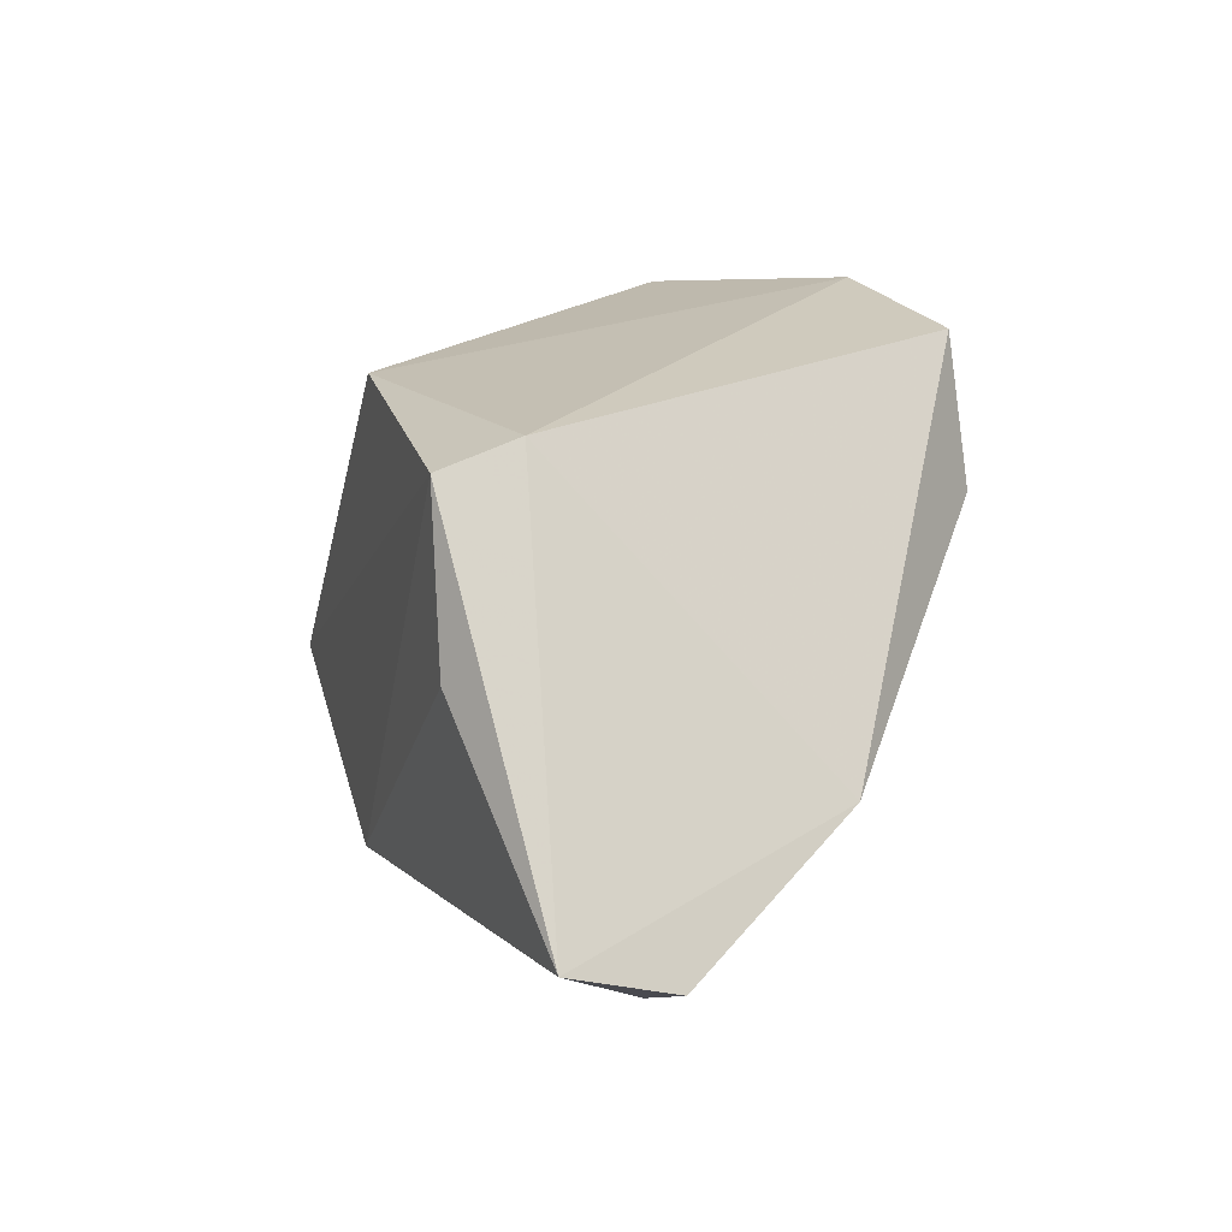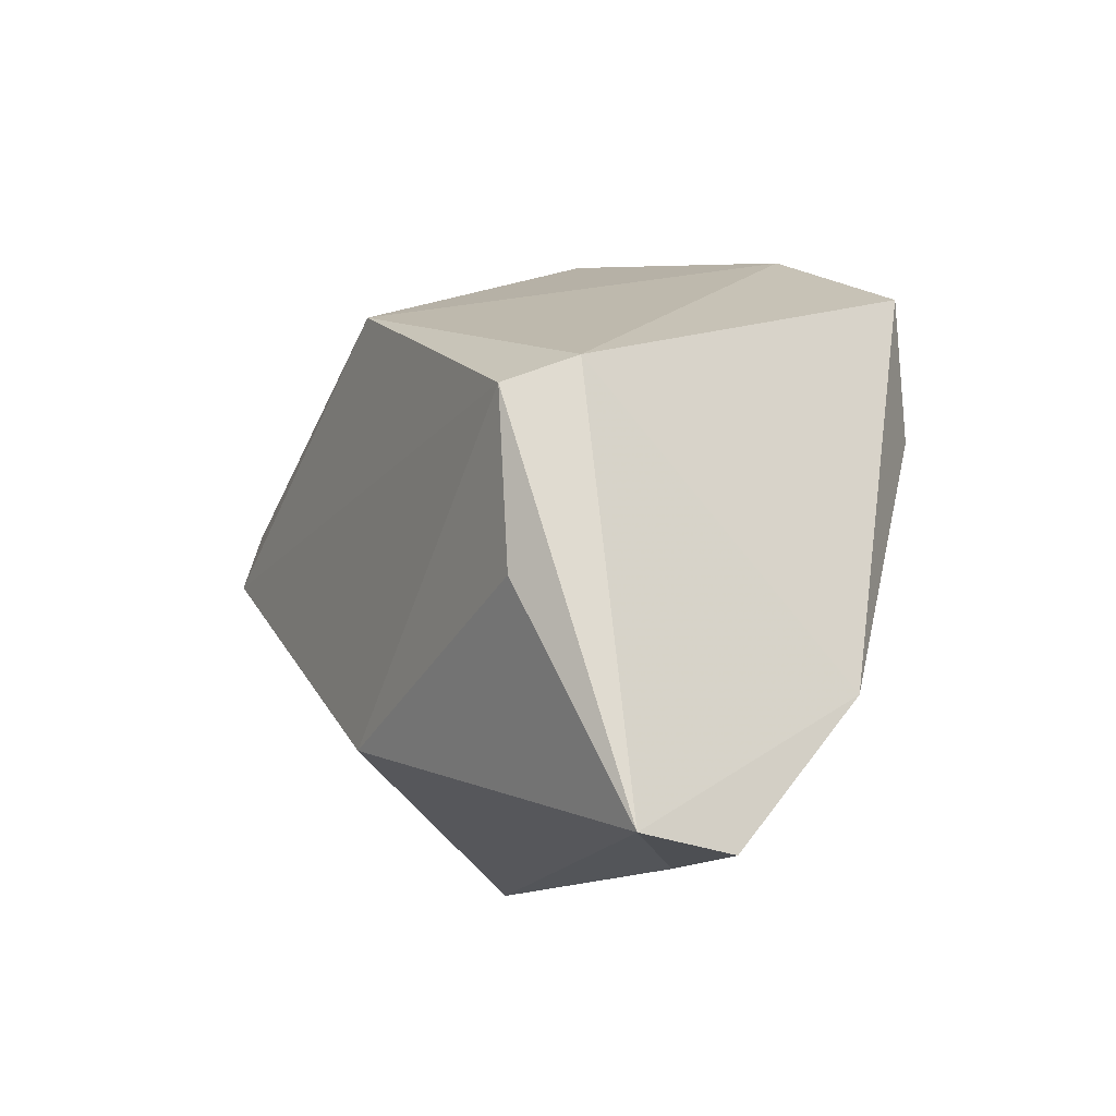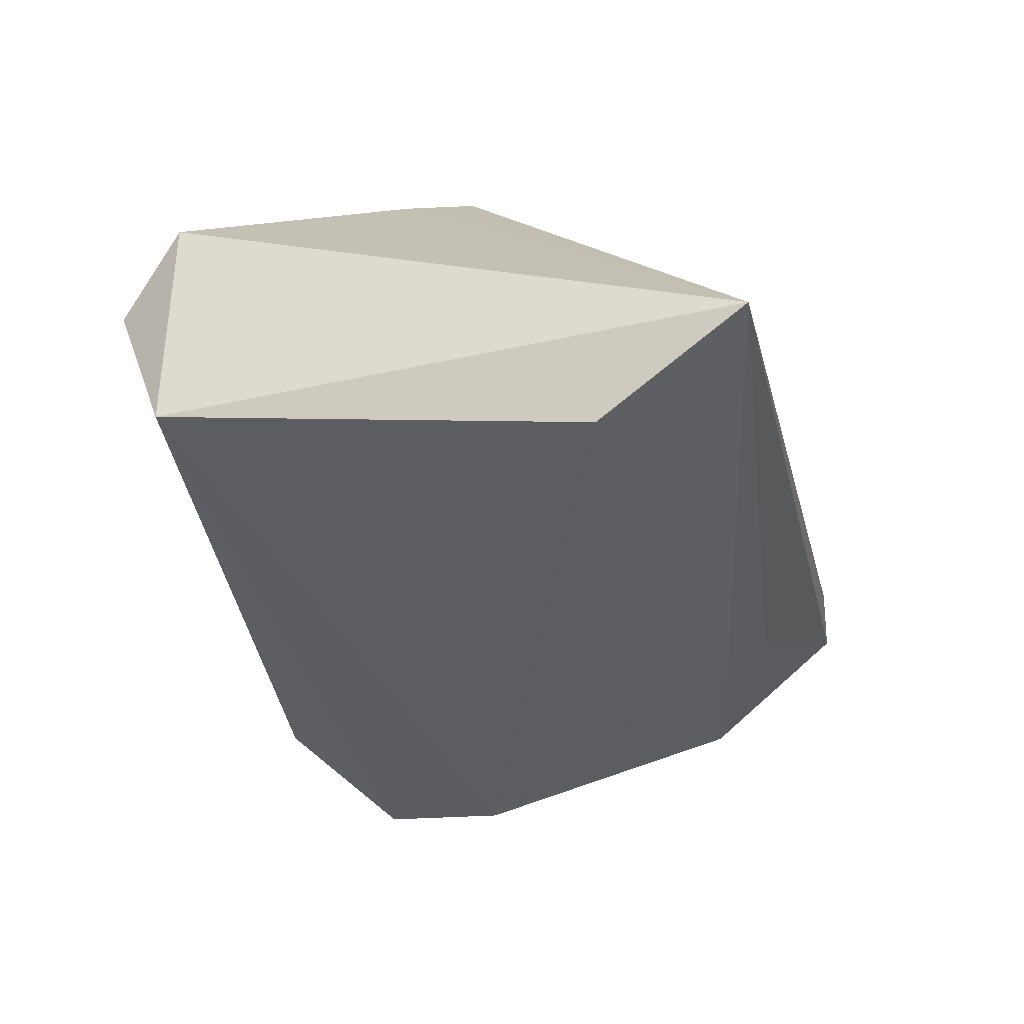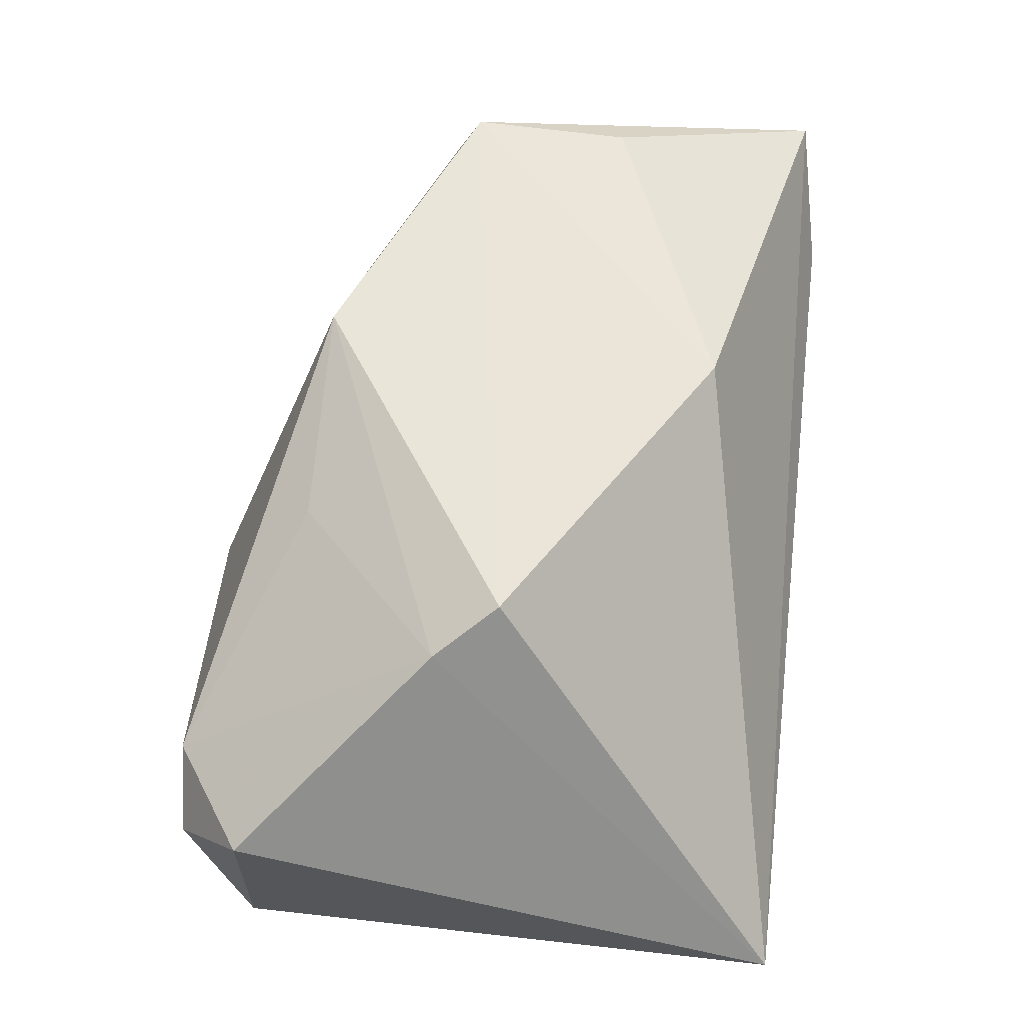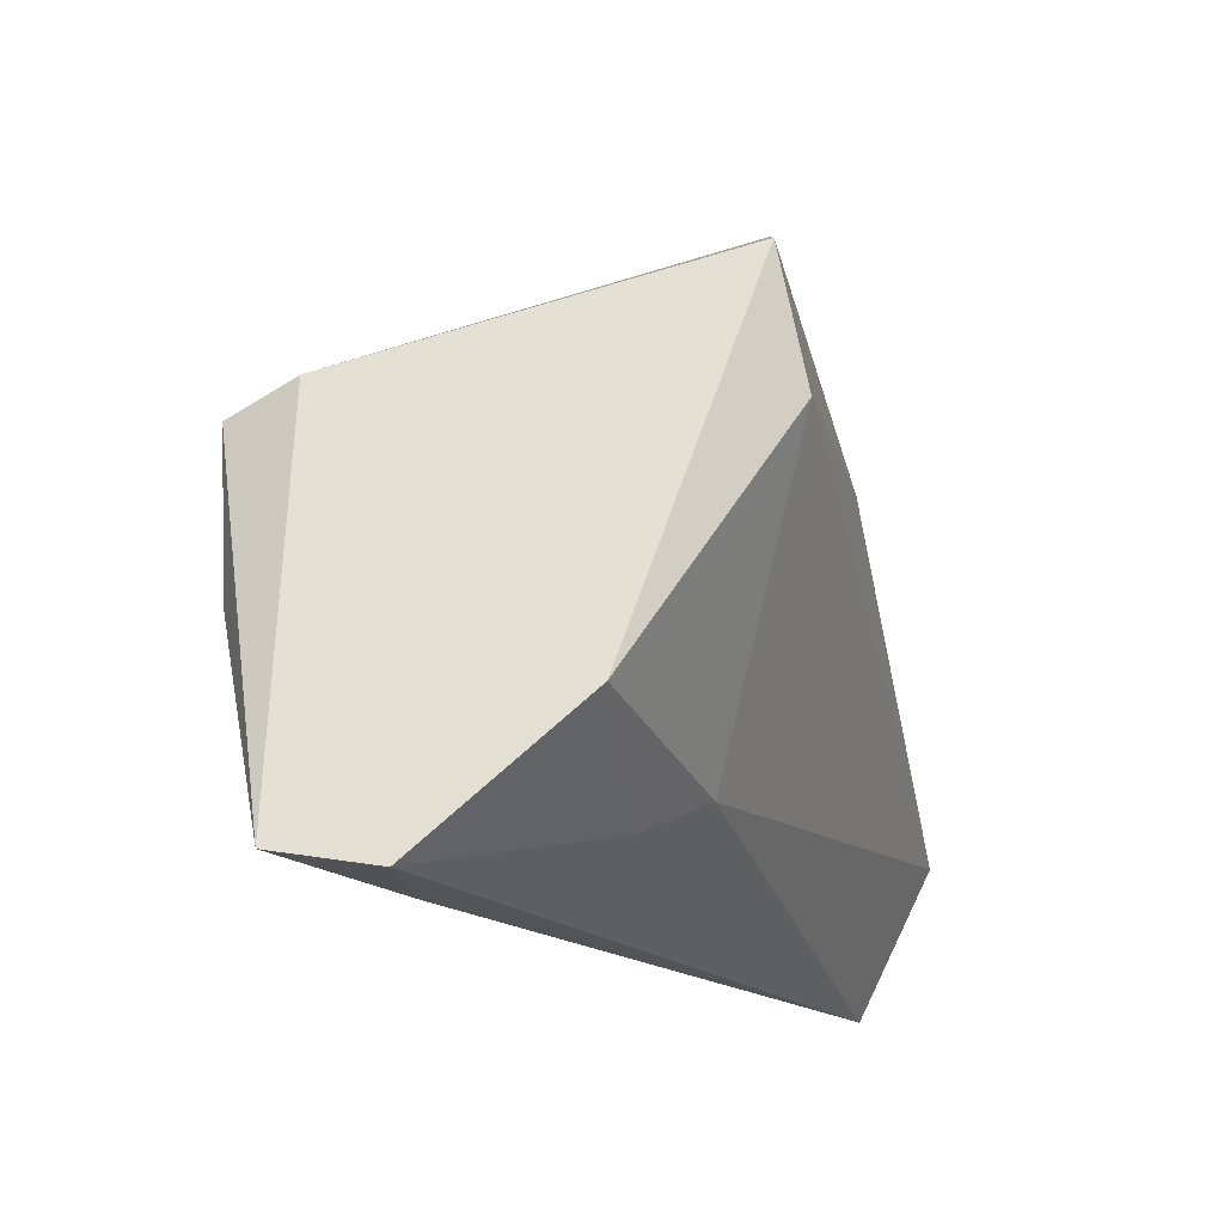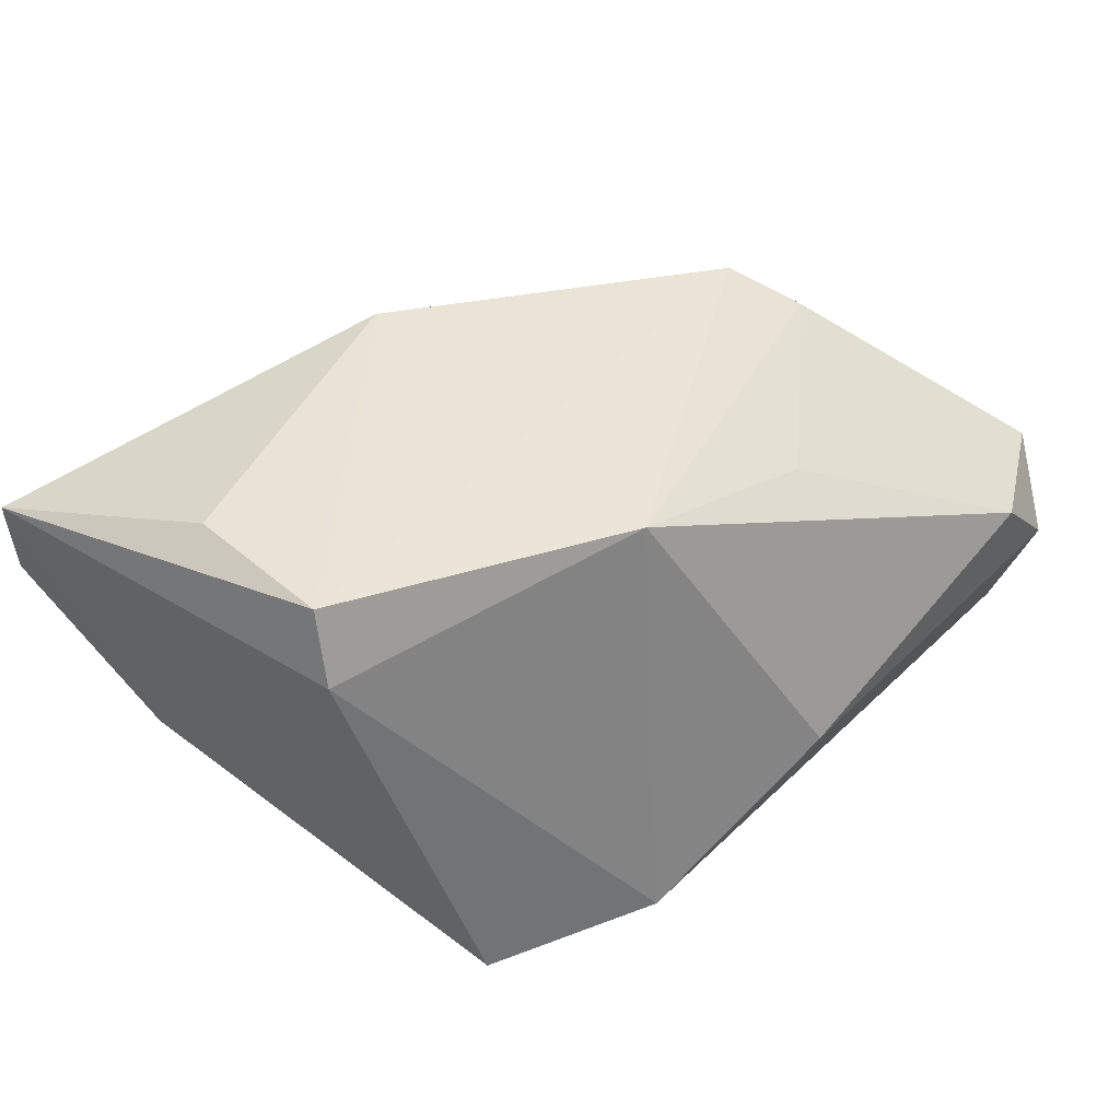
<metadata>
{"format":"obj","ext":"obj","renderer":"f3d","projection":"perspective","resolution":1024,"background":"white","views":[{"elev":-4.9,"azim":74.9,"up":"+Y"},{"elev":-9.8,"azim":62.7,"up":"+Y"},{"elev":-38.2,"azim":-76.8,"up":"+Z"},{"elev":59.7,"azim":-84.2,"up":"+Z"},{"elev":-16.4,"azim":102.6,"up":"+Y"},{"elev":45.3,"azim":136.8,"up":"+Z"}]}
</metadata>
<code>
v -0.04923 0.02751 0.006116
v 0.04524 0.01209 0.01967
v -0.02587 -0.0009628 0.02766
v 0.05415 -0.03362 0.01883
v 0.01146 0.02306 0.02766
v 0.0528 -0.03537 0.00755
v -0.04435 0.03533 -0.001518
v 0.04379 -0.00952 0.02665
v 0.04178 -0.0362 0.008163
v -0.03085 0.006133 0.02373
v 0.02065 -0.02414 -0.01396
v -0.03704 0.03562 0.006493
v 0.04369 0.008746 0.02766
v 0.009025 -0.02312 0.02706
v -0.01204 0.02319 0.02101
v -0.04418 -0.0192 -0.02753
v 0.02802 -0.02841 -0.007793
v -0.04843 -0.0362 -0.01827
v 0.01865 0.0338 -0.01972
v -0.04704 0.02833 -0.01983
v -0.003462 0.03723 -0.005695
v 0.03687 0.02522 -0.02297
v 0.0478 -0.01921 -0.009671
v 0.03424 0.01029 -0.02577
f 20 18 1
f 14 18 4
f 6 23 4
f 22 23 24
f 24 20 22
f 5 13 2
f 2 13 4
f 4 23 2
f 2 23 22
f 7 20 1
f 7 21 20
f 4 13 8
f 8 14 4
f 13 14 8
f 1 18 10
f 4 18 9
f 9 6 4
f 18 6 9
f 17 6 18
f 23 6 17
f 18 20 16
f 20 24 16
f 19 21 5
f 5 2 19
f 19 2 22
f 22 20 19
f 20 21 19
f 5 21 12
f 21 7 12
f 12 7 1
f 1 10 12
f 5 10 3
f 3 13 5
f 3 14 13
f 18 14 3
f 3 10 18
f 11 24 23
f 11 16 24
f 18 16 11
f 11 17 18
f 23 17 11
f 15 10 5
f 5 12 15
f 15 12 10

</code>
